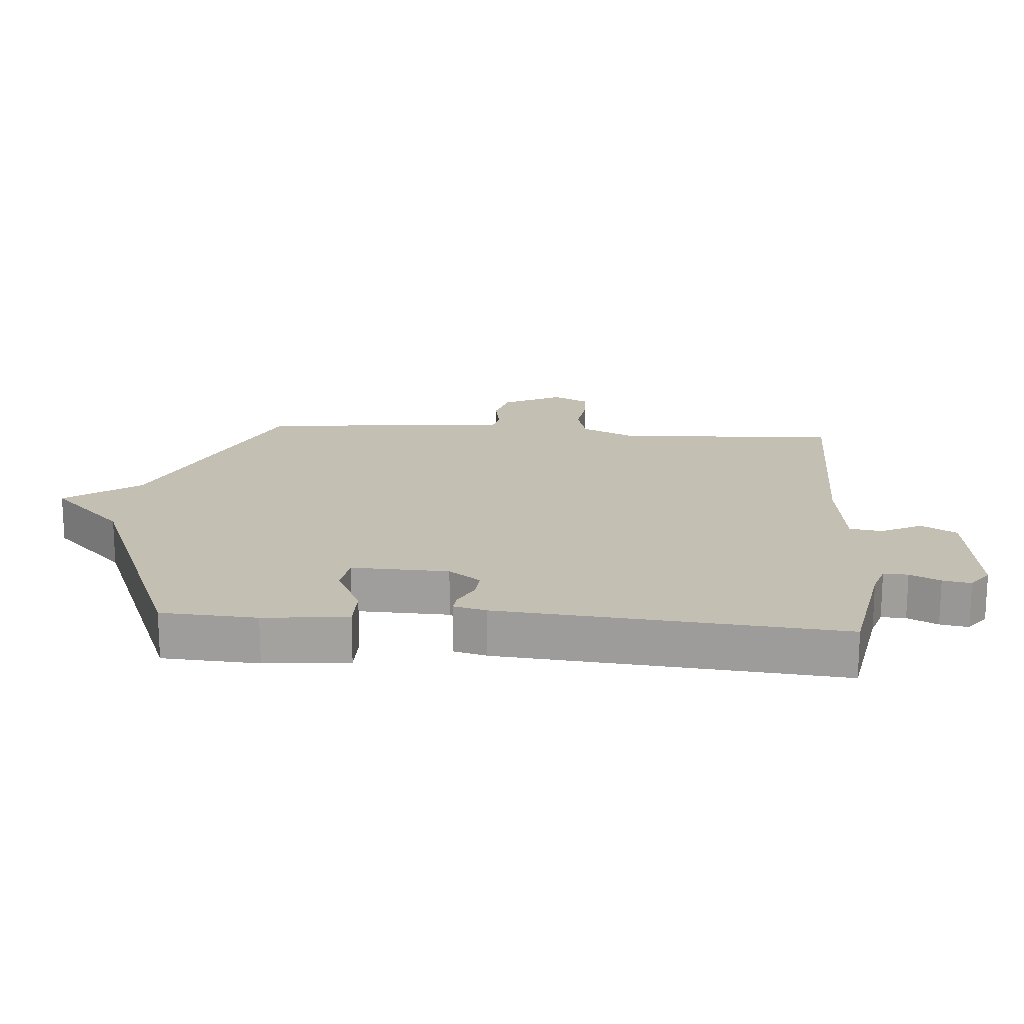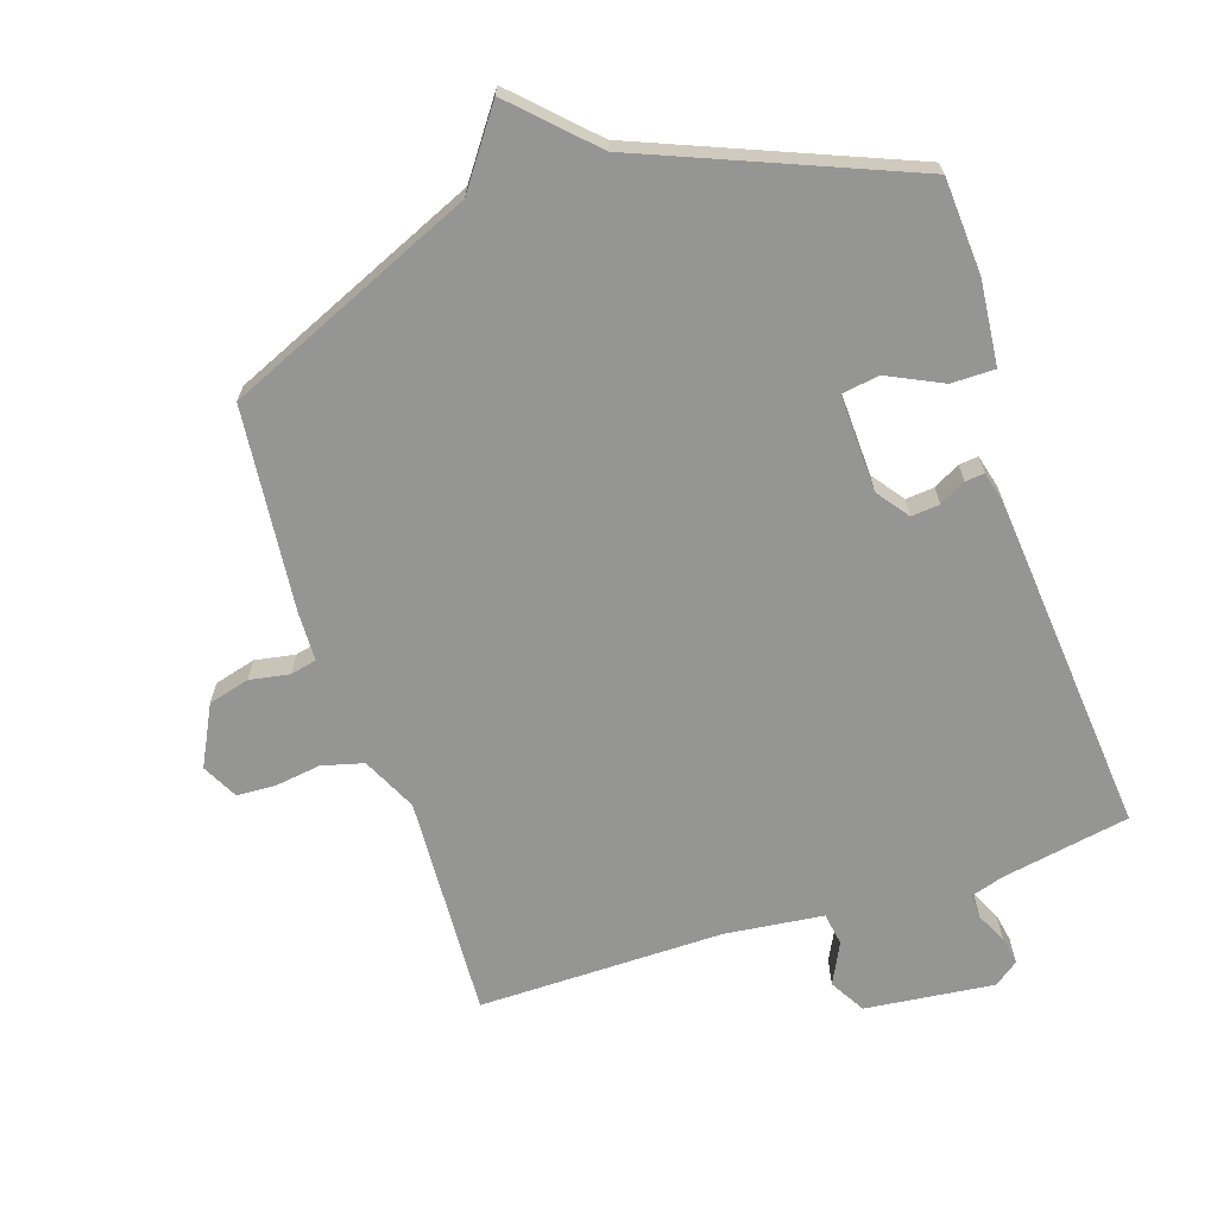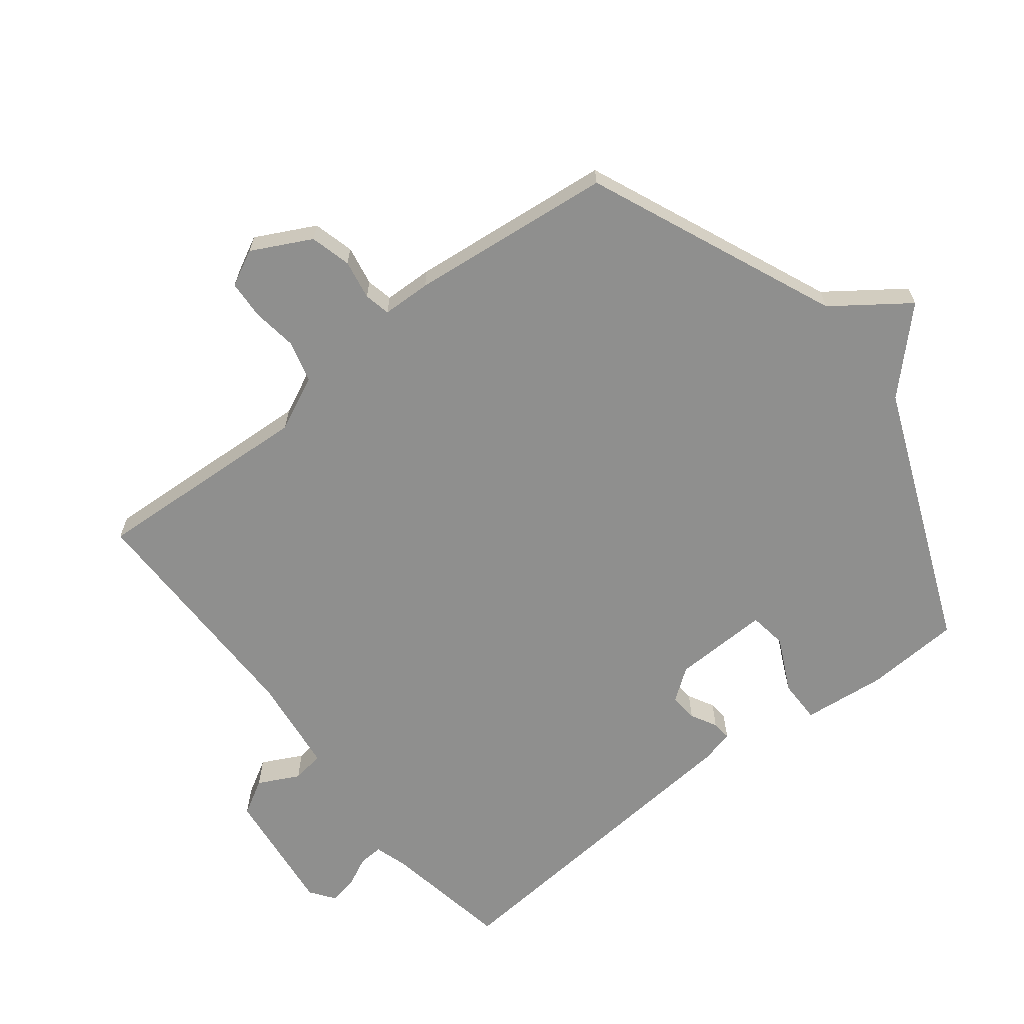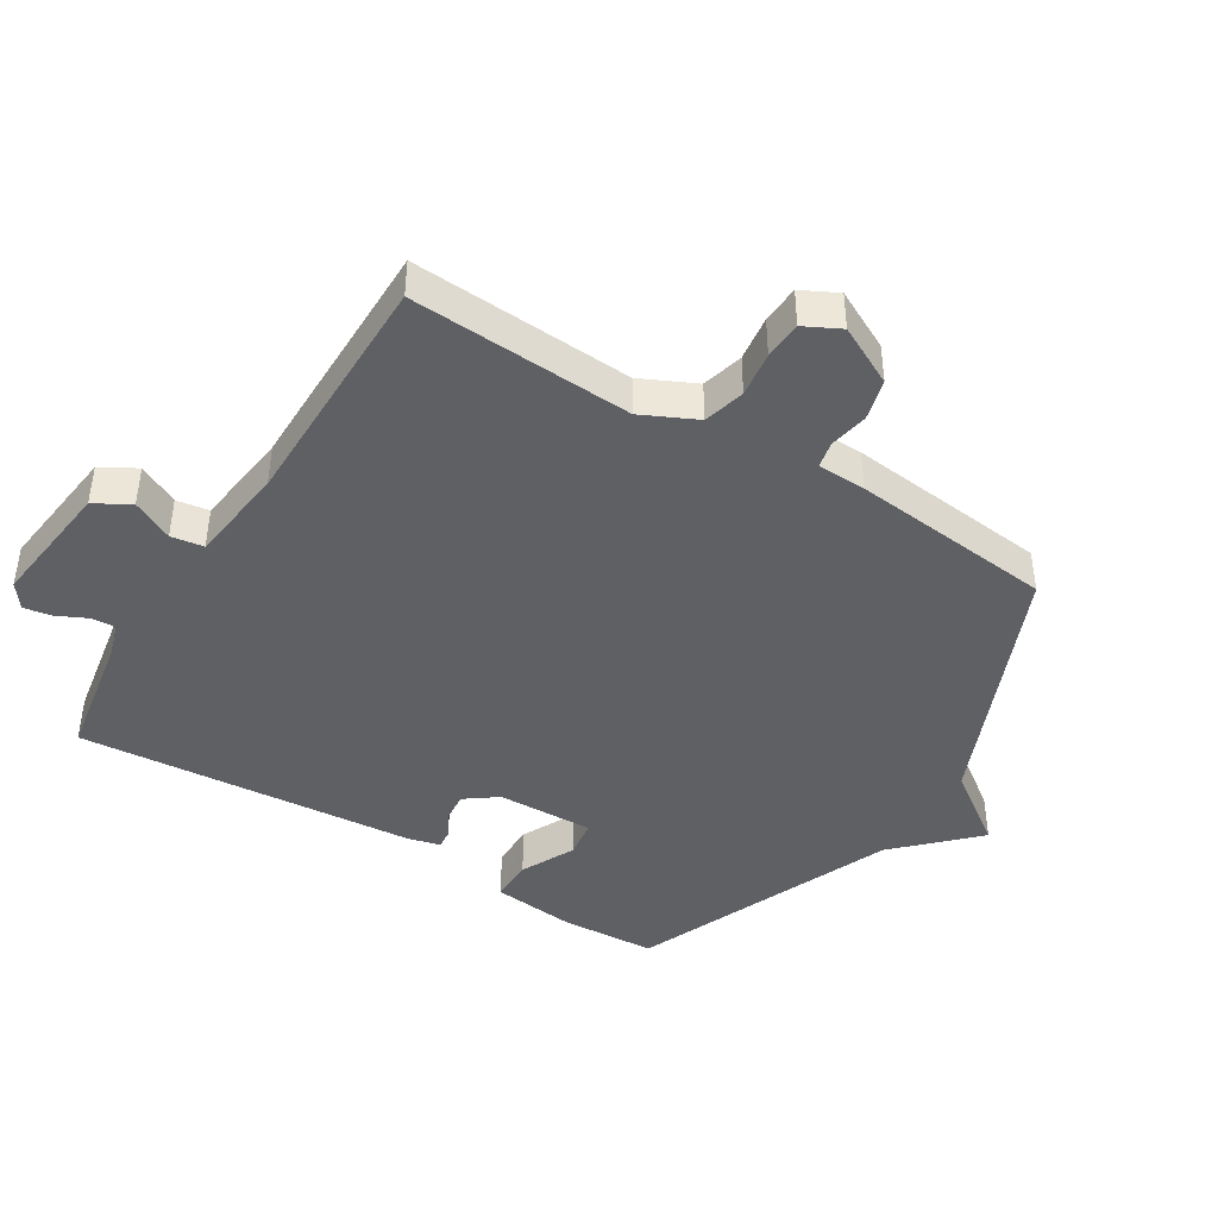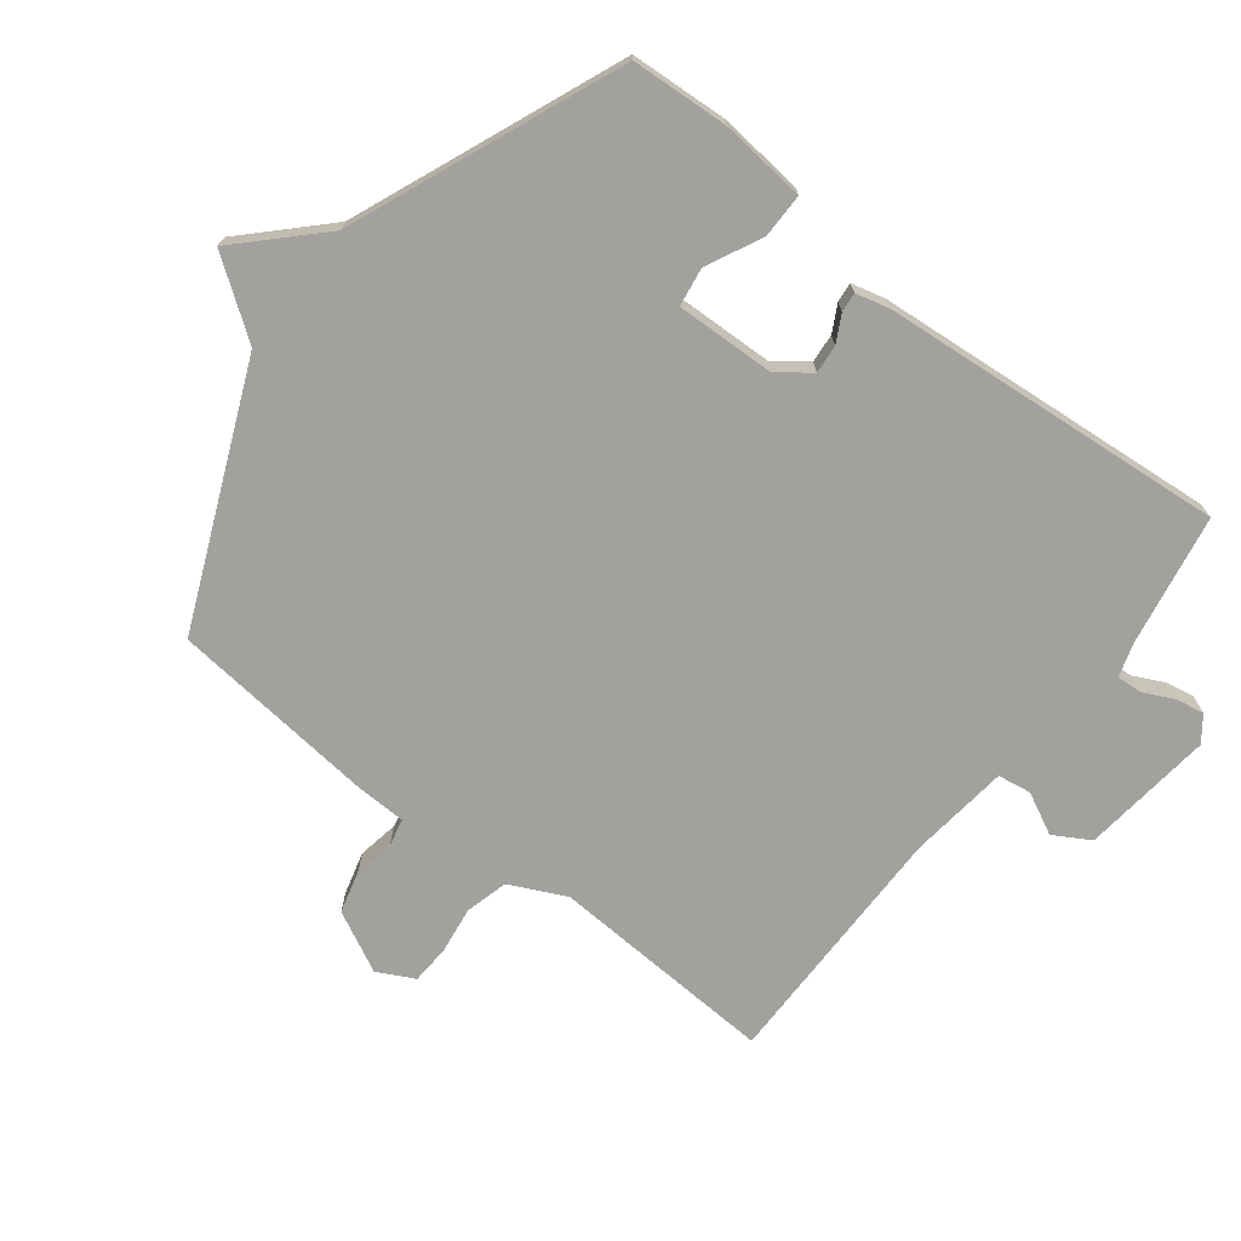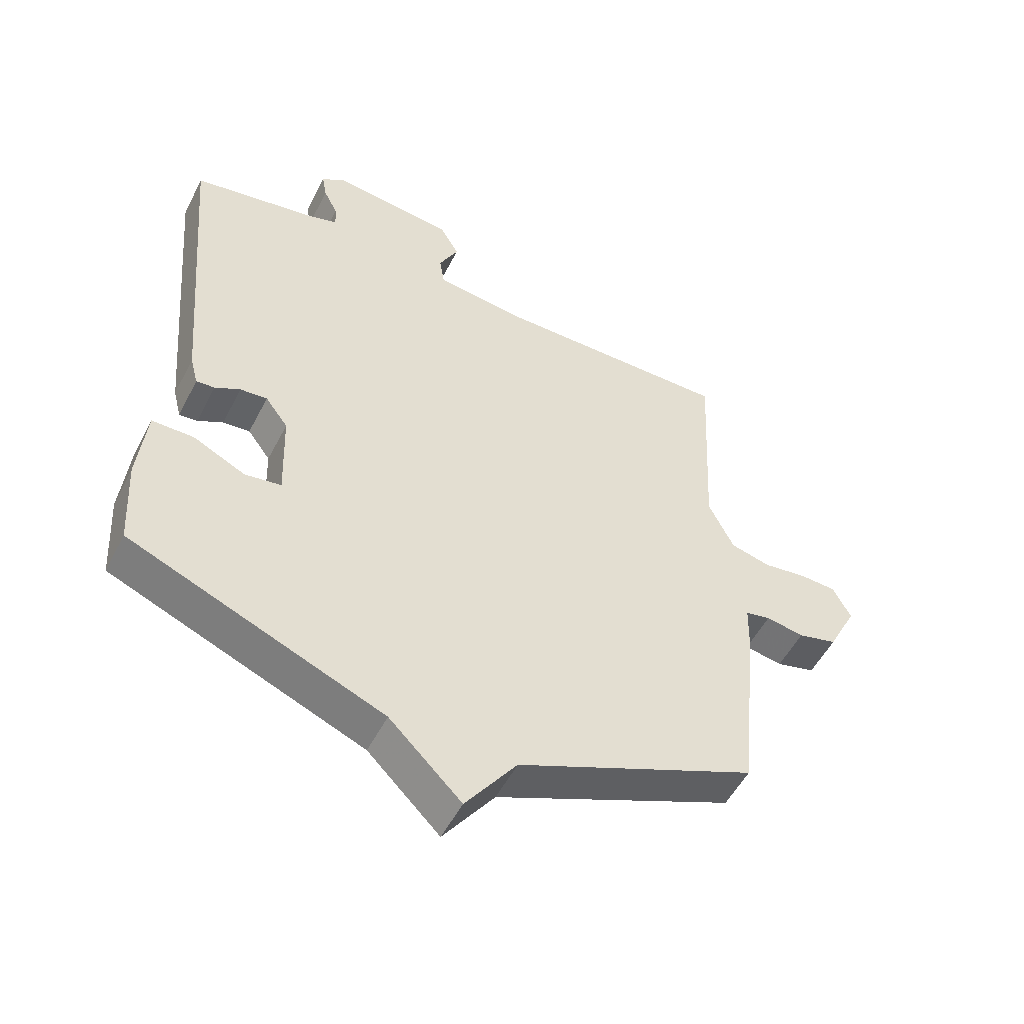
<metadata>
{"format":"obj","ext":"obj","renderer":"f3d","projection":"perspective","resolution":1024,"background":"white","views":[{"elev":17.8,"azim":-85.6,"up":"+Y"},{"elev":-67.4,"azim":-161.7,"up":"+Y"},{"elev":-65.1,"azim":127.8,"up":"+Y"},{"elev":-43.0,"azim":58.0,"up":"+Y"},{"elev":-72.1,"azim":-127.9,"up":"+Y"},{"elev":-52.8,"azim":-26.8,"up":"+Z"}]}
</metadata>
<code>
v 0.5 0.07 -0.5
v 0.111 0.07 -0.668
v 0.028 0.07 -0.784
v -0.089 0.07 -0.668
v -0.5 0.07 -0.5
v -0.509 0.07 -0.351
v -0.496 0.07 -0.22
v -0.428 0.07 -0.22
v -0.343 0.07 -0.261
v -0.284 0.07 -0.252
v -0.289 0.07 -0.101
v -0.326 0.07 -0.051
v -0.37 0.07 -0.055
v -0.411 0.07 -0.077
v -0.441 0.07 -0.08
v -0.454 0.07 -0.029
v -0.5 0.07 0.5
v -0.3 0.07 0.536
v -0.249 0.07 0.552
v -0.251 0.07 0.59
v -0.274 0.07 0.637
v -0.282 0.07 0.681
v -0.244 0.07 0.709
v -0.043 0.07 0.686
v -0.011 0.07 0.631
v -0.043 0.07 0.567
v -0.035 0.07 0.516
v 0.118 0.07 0.498
v 0.5 0.07 0.5
v 0.482 0.07 0.153
v 0.523 0.07 0.068
v 0.588 0.07 0.051
v 0.659 0.07 0.061
v 0.719 0.07 0.058
v 0.748 0.07 0.002
v 0.701 0.07 -0.091
v 0.637 0.07 -0.108
v 0.575 0.07 -0.097
v 0.534 0.07 -0.106
v 0.532 0.07 -0.182
v 0.5 0 -0.5
v 0.111 0 -0.668
v 0.028 0 -0.784
v -0.089 0 -0.668
v -0.5 0 -0.5
v -0.509 0 -0.351
v -0.496 0 -0.22
v -0.428 0 -0.22
v -0.343 0 -0.261
v -0.284 0 -0.252
v -0.289 0 -0.101
v -0.326 0 -0.051
v -0.37 0 -0.055
v -0.411 0 -0.077
v -0.441 0 -0.08
v -0.454 0 -0.029
v -0.5 0 0.5
v -0.3 0 0.536
v -0.249 0 0.552
v -0.251 0 0.59
v -0.274 0 0.637
v -0.282 0 0.681
v -0.244 0 0.709
v -0.043 0 0.686
v -0.011 0 0.631
v -0.043 0 0.567
v -0.035 0 0.516
v 0.118 0 0.498
v 0.5 0 0.5
v 0.482 0 0.153
v 0.523 0 0.068
v 0.588 0 0.051
v 0.659 0 0.061
v 0.719 0 0.058
v 0.748 0 0.002
v 0.701 0 -0.091
v 0.637 0 -0.108
v 0.575 0 -0.097
v 0.534 0 -0.106
v 0.532 0 -0.182
f 39 40 1 2
f 36 37 38
f 35 36 38
f 34 35 38
f 33 34 38
f 32 33 38
f 31 32 38 39
f 30 31 39 2
f 2 3 4
f 30 2 4
f 29 30 4
f 28 29 4
f 24 25 26
f 23 24 26
f 22 23 26
f 21 22 26
f 20 21 26
f 19 20 26 27
f 18 19 27
f 18 27 28
f 17 18 28
f 16 17 28
f 15 16 28
f 14 15 28
f 13 14 28
f 7 8 9
f 6 7 9
f 5 6 9
f 4 5 9
f 4 9 10
f 28 4 10 11
f 12 13 28
f 11 12 28
f 42 41 80 79
f 78 77 76
f 78 76 75
f 78 75 74
f 78 74 73
f 78 73 72
f 79 78 72 71
f 42 79 71 70
f 44 43 42
f 44 42 70
f 44 70 69
f 44 69 68
f 66 65 64
f 66 64 63
f 66 63 62
f 66 62 61
f 66 61 60
f 67 66 60 59
f 67 59 58
f 68 67 58
f 68 58 57
f 68 57 56
f 68 56 55
f 68 55 54
f 68 54 53
f 49 48 47
f 49 47 46
f 49 46 45
f 49 45 44
f 50 49 44
f 51 50 44 68
f 68 53 52
f 68 52 51
f 1 41 42 2
f 2 42 43 3
f 3 43 44 4
f 4 44 45 5
f 5 45 46 6
f 6 46 47 7
f 7 47 48 8
f 8 48 49 9
f 9 49 50 10
f 10 50 51 11
f 11 51 52 12
f 12 52 53 13
f 13 53 54 14
f 14 54 55 15
f 15 55 56 16
f 16 56 57 17
f 17 57 58 18
f 18 58 59 19
f 19 59 60 20
f 20 60 61 21
f 21 61 62 22
f 22 62 63 23
f 23 63 64 24
f 24 64 65 25
f 25 65 66 26
f 26 66 67 27
f 27 67 68 28
f 28 68 69 29
f 29 69 70 30
f 30 70 71 31
f 31 71 72 32
f 32 72 73 33
f 33 73 74 34
f 34 74 75 35
f 35 75 76 36
f 36 76 77 37
f 37 77 78 38
f 38 78 79 39
f 39 79 80 40
f 40 80 41 1

</code>
